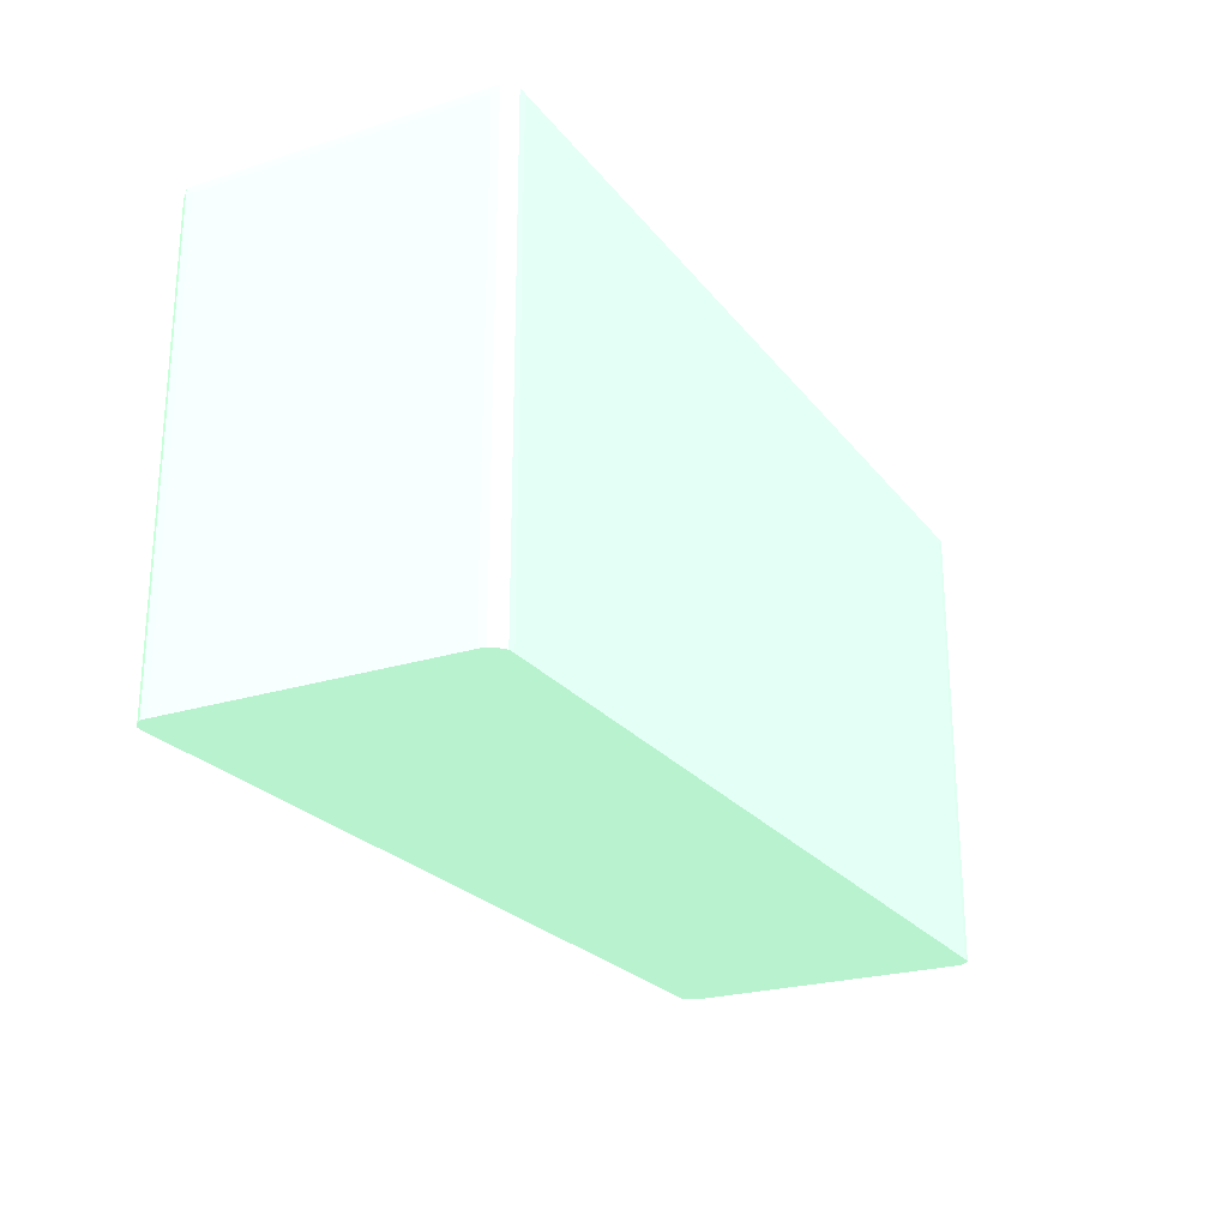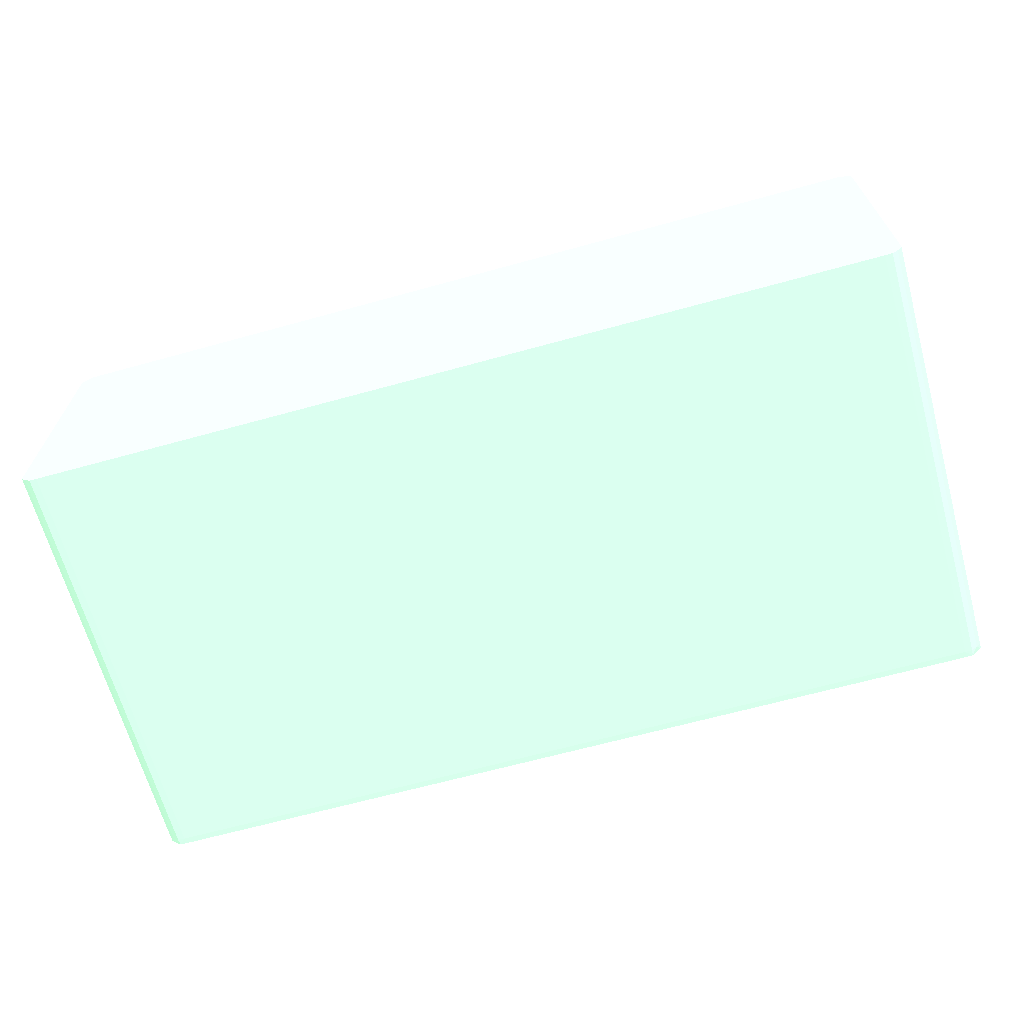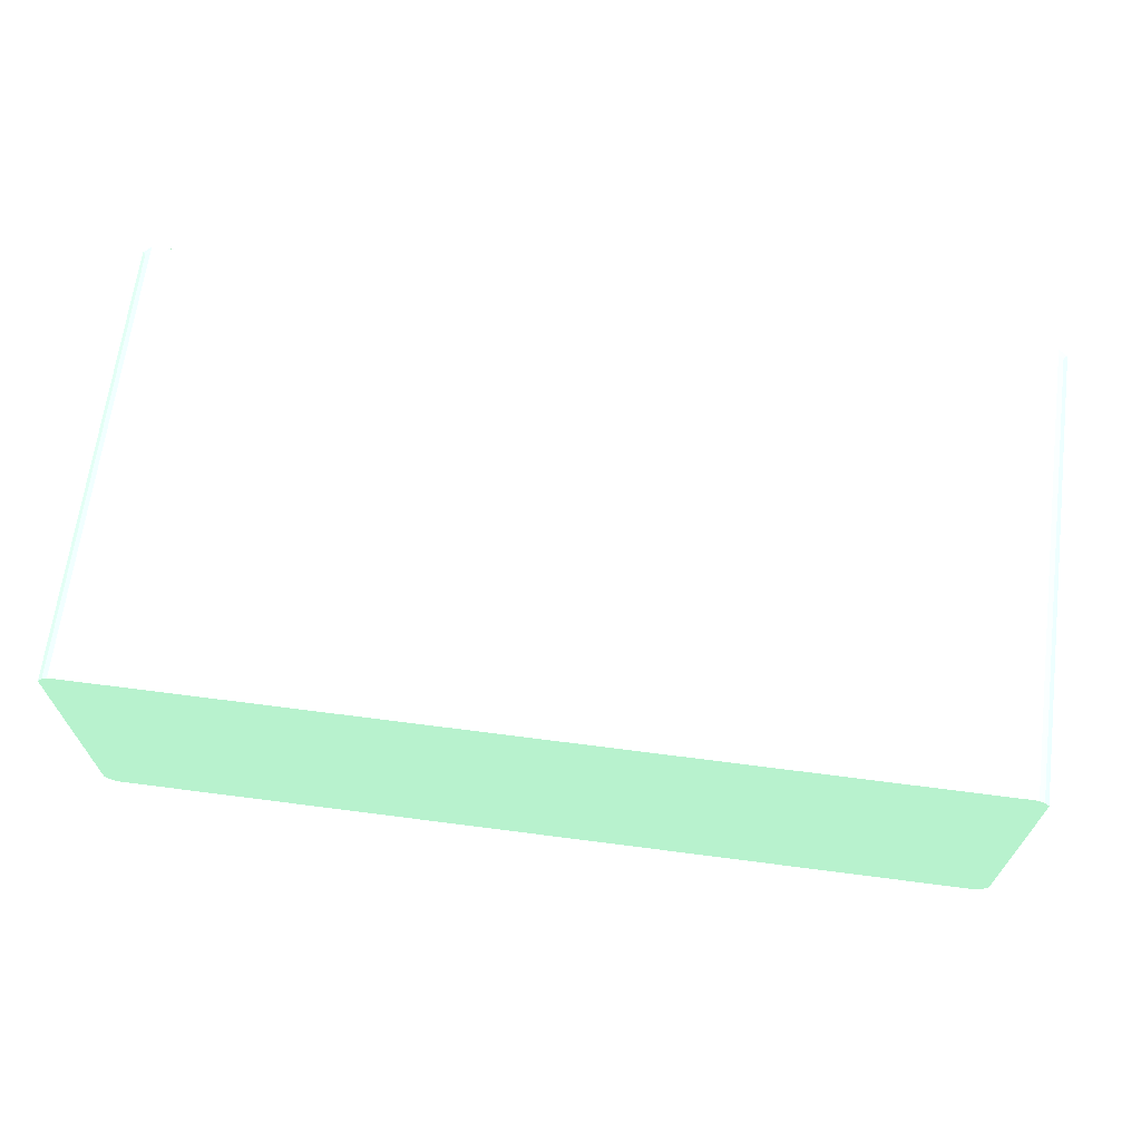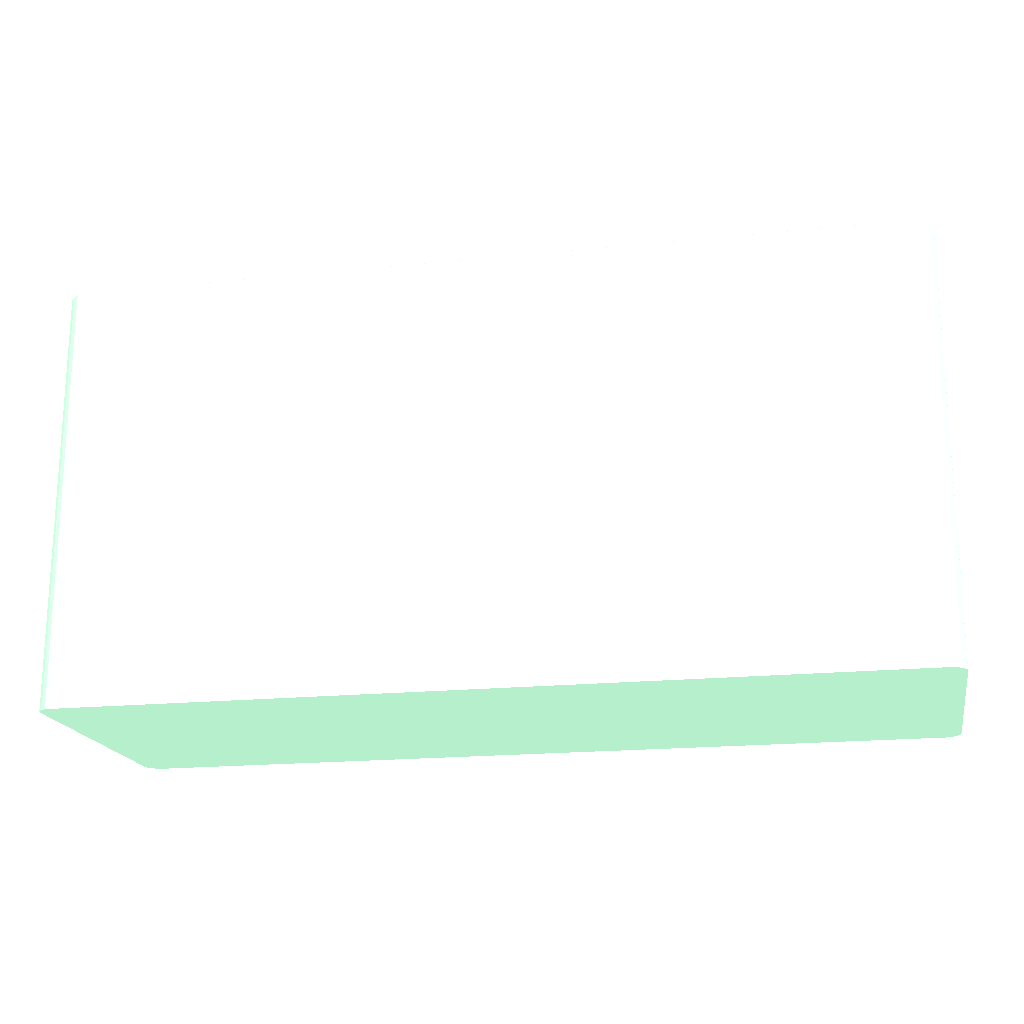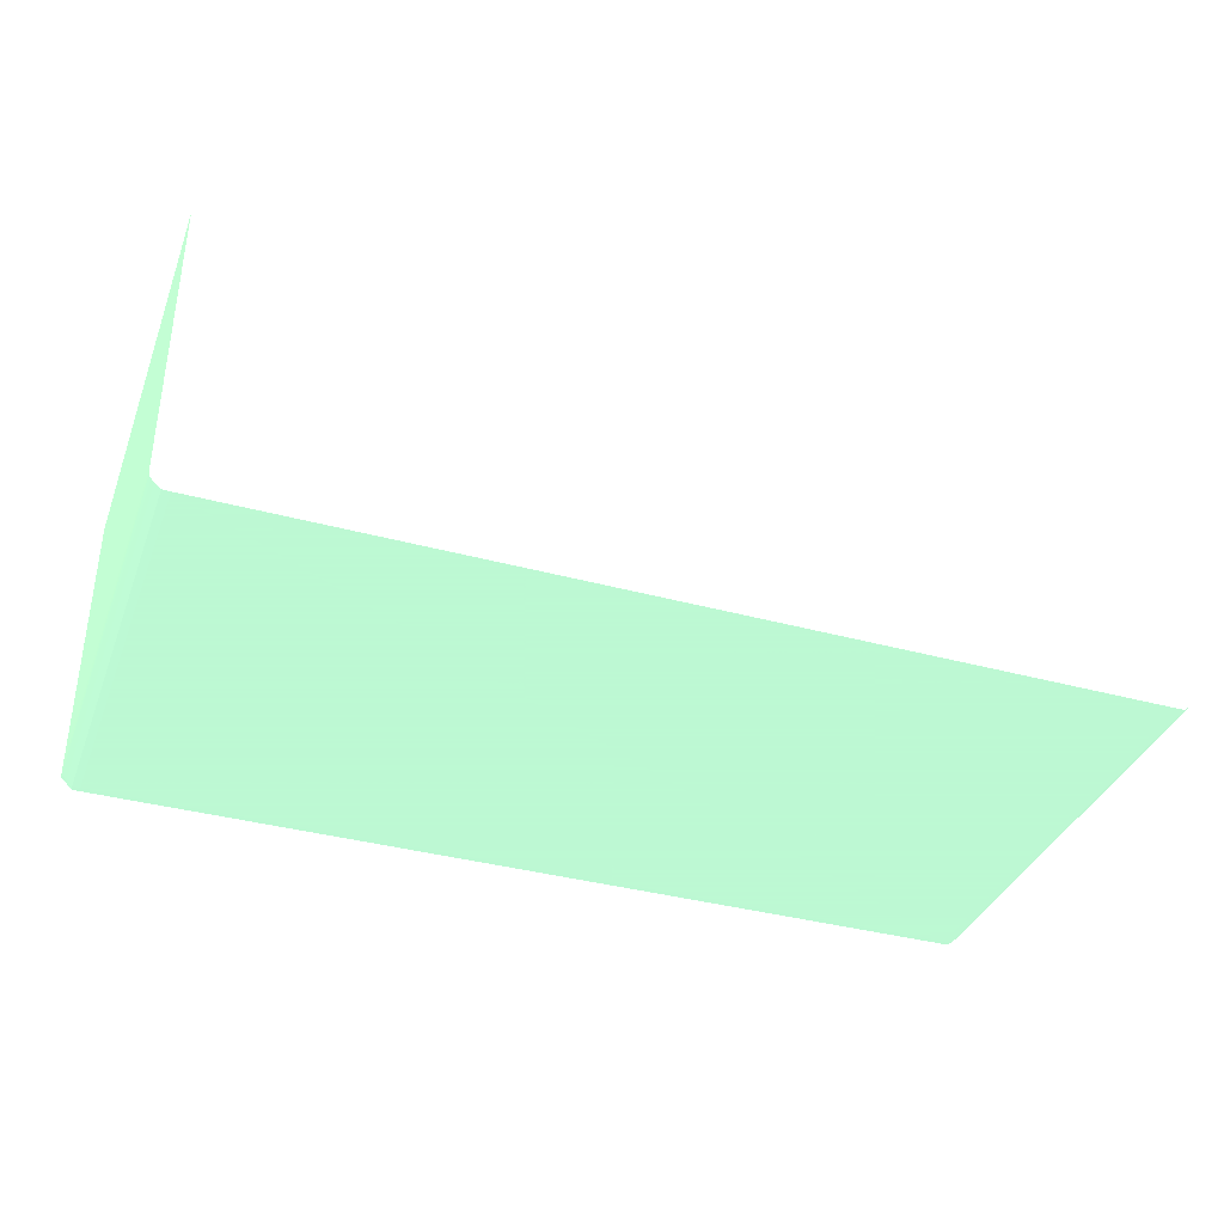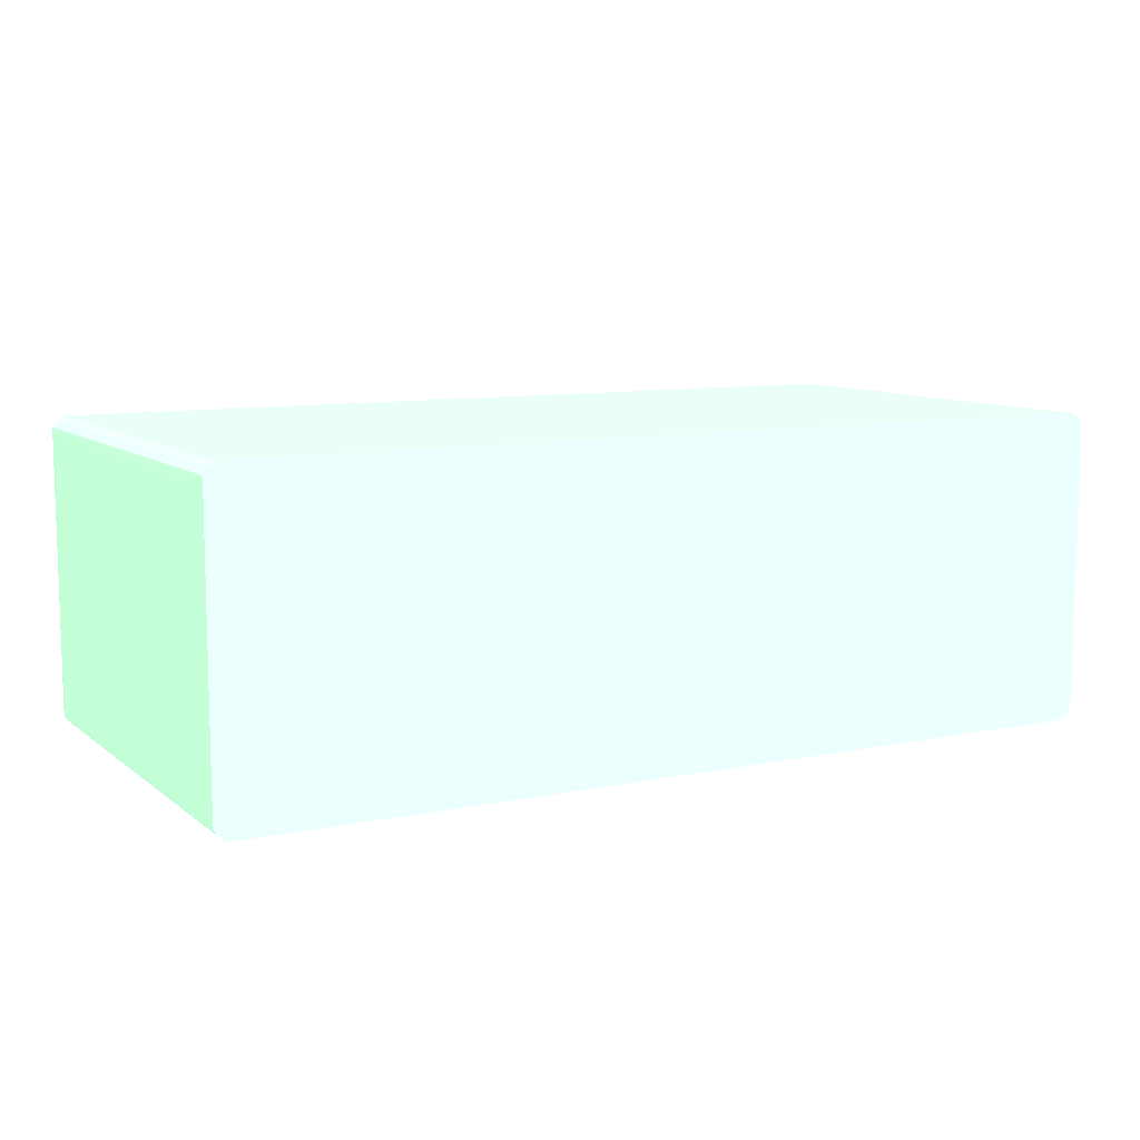
<metadata>
{"format":"obj","ext":"obj","renderer":"f3d","projection":"perspective","resolution":1024,"background":"white","views":[{"elev":-23.7,"azim":-62.1,"up":"+Y"},{"elev":-66.3,"azim":15.5,"up":"+Z"},{"elev":67.0,"azim":7.4,"up":"+Z"},{"elev":-18.7,"azim":11.2,"up":"+Y"},{"elev":-36.6,"azim":-19.6,"up":"+Z"},{"elev":9.4,"azim":-28.6,"up":"+Z"}]}
</metadata>
<code>
v 0.01803 0.06107 0.005681 0.5451 0.7137 0.6
v 0.01803 0.06095 0.006174 0.5451 0.7137 0.6
v 0.0185 0.06087 0.006149 0.5451 0.7137 0.6
v 0.01852 0.06095 0.005681 0.5451 0.7137 0.6
v 0.01803 0.06107 -0.005681 0.5451 0.7137 0.6
v -0.01803 0.06107 0.005681 0.5451 0.7137 0.6
v 0.01803 0.06082 0.006434 0.5451 0.7137 0.6
v 0.01831 0.06081 0.006429 0.5451 0.7137 0.6
v -0.01803 0.06095 0.006174 0.5451 0.7137 0.6
v 0.01878 0.06081 0.005967 0.5451 0.7137 0.6
v 0.01852 0.06095 -0.005681 0.5451 0.7137 0.6
v 0.01878 0.06082 0.005681 0.5451 0.7137 0.6
v 0.0185 0.06087 -0.006149 0.5451 0.7137 0.6
v 0.01803 0.06095 -0.006174 0.5451 0.7137 0.6
v -0.01803 0.06107 -0.005681 0.5451 0.7137 0.6
v -0.01852 0.06095 0.005681 0.5451 0.7137 0.6
v -0.0185 0.06087 0.006149 0.5451 0.7137 0.6
v 0.01803 0.06055 0.006447 0.5451 0.7137 0.6
v -0.01803 0.06082 0.006434 0.5451 0.7137 0.6
v 0.01834 0.06055 0.006434 0.5451 0.7137 0.6
v 0.01858 0.06055 0.006233 0.5451 0.7137 0.6
v -0.01831 0.06081 0.006429 0.5451 0.7137 0.6
v 0.01878 0.06055 0.005987 0.5451 0.7137 0.6
v 0.0188 0.06055 0.005681 0.5451 0.7137 0.6
v 0.01878 0.06082 -0.005681 0.5451 0.7137 0.6
v 0.01878 0.06081 -0.005967 0.5451 0.7137 0.6
v 0.01831 0.06081 -0.006429 0.5451 0.7137 0.6
v 0.01803 0.06082 -0.006434 0.5451 0.7137 0.6
v -0.01803 0.06095 -0.006174 0.5451 0.7137 0.6
v -0.0185 0.06087 -0.006149 0.5451 0.7137 0.6
v -0.01852 0.06095 -0.005681 0.5451 0.7137 0.6
v -0.01878 0.06082 0.005681 0.5451 0.7137 0.6
v -0.01878 0.06081 0.005967 0.5451 0.7137 0.6
v 0.01803 0.04206 0.006447 0.5451 0.7137 0.6
v -0.01803 0.06055 0.006447 0.5451 0.7137 0.6
v 0.01834 0.04206 0.006434 0.5451 0.7137 0.6
v 0.01848 0.04206 0.00632 0.5451 0.7137 0.6
v 0.01858 0.04206 0.006233 0.5451 0.7137 0.6
v 0.0187 0.04206 0.006093 0.5451 0.7137 0.6
v -0.01858 0.06055 0.006233 0.5451 0.7137 0.6
v -0.01834 0.06055 0.006434 0.5451 0.7137 0.6
v 0.01878 0.04206 0.005987 0.5451 0.7137 0.6
v 0.0188 0.06055 -0.005681 0.5451 0.7137 0.6
v 0.0188 0.04206 0.005681 0.5451 0.7137 0.6
v 0.01878 0.06055 -0.005987 0.5451 0.7137 0.6
v 0.01858 0.06055 -0.006233 0.5451 0.7137 0.6
v 0.01803 0.06055 -0.006447 0.5451 0.7137 0.6
v 0.01834 0.06055 -0.006434 0.5451 0.7137 0.6
v -0.01803 0.06082 -0.006434 0.5451 0.7137 0.6
v -0.01831 0.06081 -0.006429 0.5451 0.7137 0.6
v -0.01878 0.06081 -0.005967 0.5451 0.7137 0.6
v -0.01878 0.06082 -0.005681 0.5451 0.7137 0.6
v -0.0188 0.06055 0.005681 0.5451 0.7137 0.6
v -0.01878 0.06055 0.005987 0.5451 0.7137 0.6
v -0.01803 0.04206 0.006447 0.5451 0.7137 0.6
v -0.01858 0.04206 0.006233 0.5451 0.7137 0.6
v -0.01844 0.04206 0.006348 0.5451 0.7137 0.6
v -0.01834 0.04206 0.006434 0.5451 0.7137 0.6
v 0.0188 0.04206 -0.005681 0.5451 0.7137 0.6
v 0.01879 0.04206 -0.005855 0.5451 0.7137 0.6
v 0.01878 0.04206 -0.005987 0.5451 0.7137 0.6
v 0.01858 0.04206 -0.006233 0.5451 0.7137 0.6
v 0.01844 0.04206 -0.006348 0.5451 0.7137 0.6
v 0.01803 0.04206 -0.006447 0.5451 0.7137 0.6
v -0.01803 0.06055 -0.006447 0.5451 0.7137 0.6
v 0.01834 0.04206 -0.006434 0.5451 0.7137 0.6
v -0.01834 0.06055 -0.006434 0.5451 0.7137 0.6
v -0.01858 0.06055 -0.006233 0.5451 0.7137 0.6
v -0.01878 0.06055 -0.005987 0.5451 0.7137 0.6
v -0.0188 0.06055 -0.005681 0.5451 0.7137 0.6
v -0.01879 0.04206 0.005855 0.5451 0.7137 0.6
v -0.0188 0.04206 0.005681 0.5451 0.7137 0.6
v -0.01878 0.04206 0.005987 0.5451 0.7137 0.6
v -0.01803 0.04206 -0.006447 0.5451 0.7137 0.6
v -0.01834 0.04206 -0.006434 0.5451 0.7137 0.6
v -0.01848 0.04206 -0.00632 0.5451 0.7137 0.6
v -0.01858 0.04206 -0.006233 0.5451 0.7137 0.6
v -0.0187 0.04206 -0.006093 0.5451 0.7137 0.6
v -0.01878 0.04206 -0.005987 0.5451 0.7137 0.6
v -0.0188 0.04206 -0.005681 0.5451 0.7137 0.6
f 1 2 3
f 1 3 4
f 1 4 11
f 1 11 5
f 1 5 15
f 1 15 6
f 1 6 9
f 1 9 2
f 2 7 8
f 2 8 3
f 2 9 19
f 2 19 7
f 3 8 10
f 3 10 4
f 4 10 12
f 4 12 25
f 4 25 11
f 5 11 13
f 5 13 14
f 5 14 29
f 5 29 15
f 6 15 31
f 6 31 16
f 6 16 17
f 6 17 9
f 7 18 8
f 7 19 35
f 7 35 18
f 8 18 20
f 8 20 21
f 8 21 10
f 9 17 22
f 9 22 19
f 10 21 23
f 10 23 24
f 10 24 12
f 11 25 26
f 11 26 13
f 12 24 43
f 12 43 25
f 13 27 14
f 13 26 27
f 14 27 28
f 14 28 49
f 14 49 29
f 15 29 30
f 15 30 31
f 16 31 52
f 16 52 32
f 16 32 33
f 16 33 17
f 17 33 22
f 18 34 36
f 18 36 20
f 18 35 55
f 18 55 34
f 19 22 35
f 20 36 37
f 20 37 21
f 21 38 39
f 21 39 23
f 21 37 38
f 22 33 40
f 22 40 41
f 22 41 35
f 23 39 42
f 23 42 44
f 23 44 24
f 24 44 59
f 24 59 43
f 25 43 26
f 26 43 45
f 26 45 46
f 26 46 27
f 27 47 28
f 27 46 48
f 27 48 47
f 28 47 65
f 28 65 49
f 29 49 50
f 29 50 30
f 30 50 51
f 30 51 31
f 31 51 52
f 32 52 70
f 32 70 53
f 32 53 33
f 33 53 54
f 33 54 40
f 34 55 58
f 34 58 57
f 34 57 56
f 34 56 73
f 34 73 71
f 34 71 72
f 34 72 80
f 34 80 79
f 34 79 78
f 34 78 77
f 34 77 76
f 34 76 75
f 34 75 74
f 34 74 64
f 34 64 66
f 34 66 63
f 34 63 62
f 34 62 61
f 34 61 60
f 34 60 59
f 34 59 44
f 34 44 42
f 34 42 39
f 34 39 38
f 34 38 37
f 34 37 36
f 35 41 58
f 35 58 55
f 40 54 73
f 40 73 56
f 40 56 57
f 40 57 41
f 41 57 58
f 43 59 60
f 43 60 45
f 45 60 61
f 45 61 62
f 45 62 46
f 46 62 63
f 46 63 48
f 47 48 66
f 47 66 64
f 47 64 74
f 47 74 65
f 48 63 66
f 49 65 50
f 50 67 68
f 50 68 51
f 50 65 67
f 51 69 70
f 51 70 52
f 51 68 69
f 53 71 54
f 53 70 80
f 53 80 72
f 53 72 71
f 54 71 73
f 65 74 75
f 65 75 67
f 67 75 76
f 67 76 68
f 68 77 78
f 68 78 69
f 68 76 77
f 69 78 79
f 69 79 80
f 69 80 70

</code>
